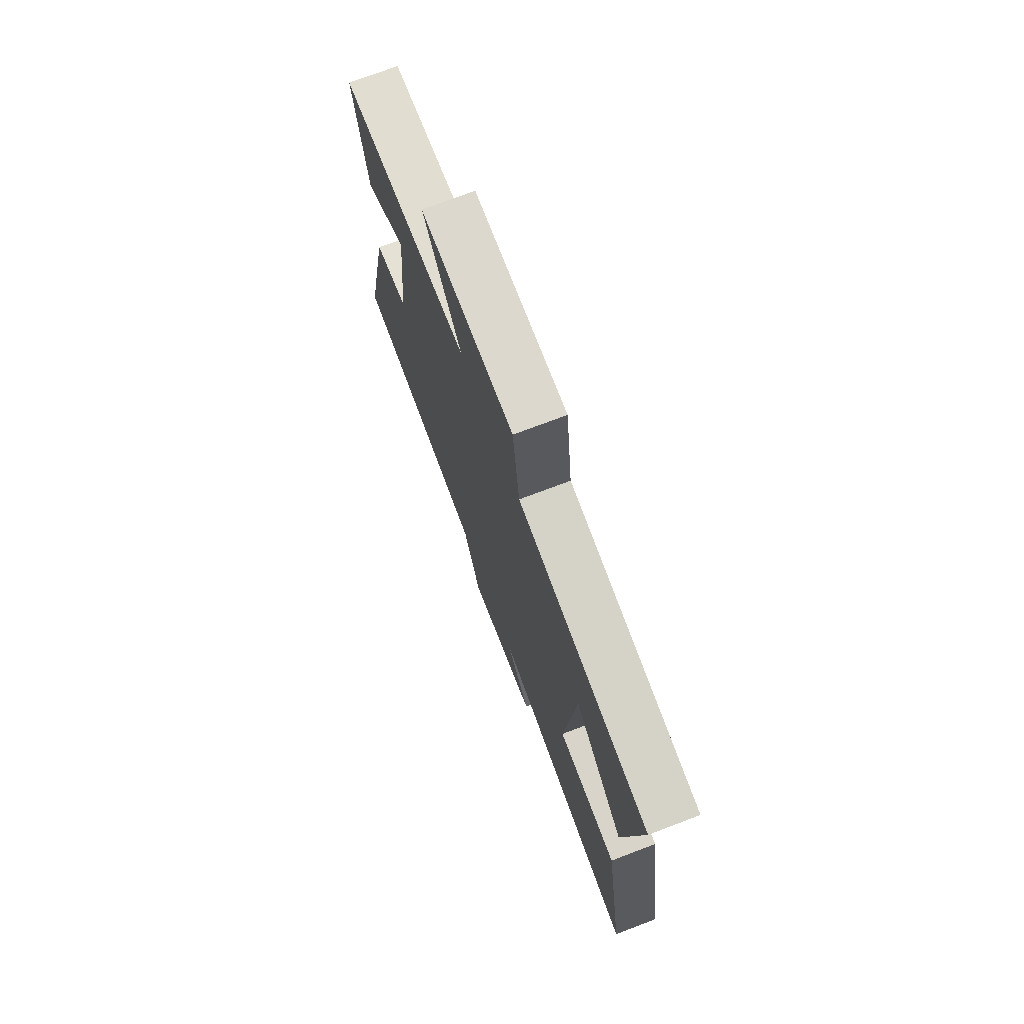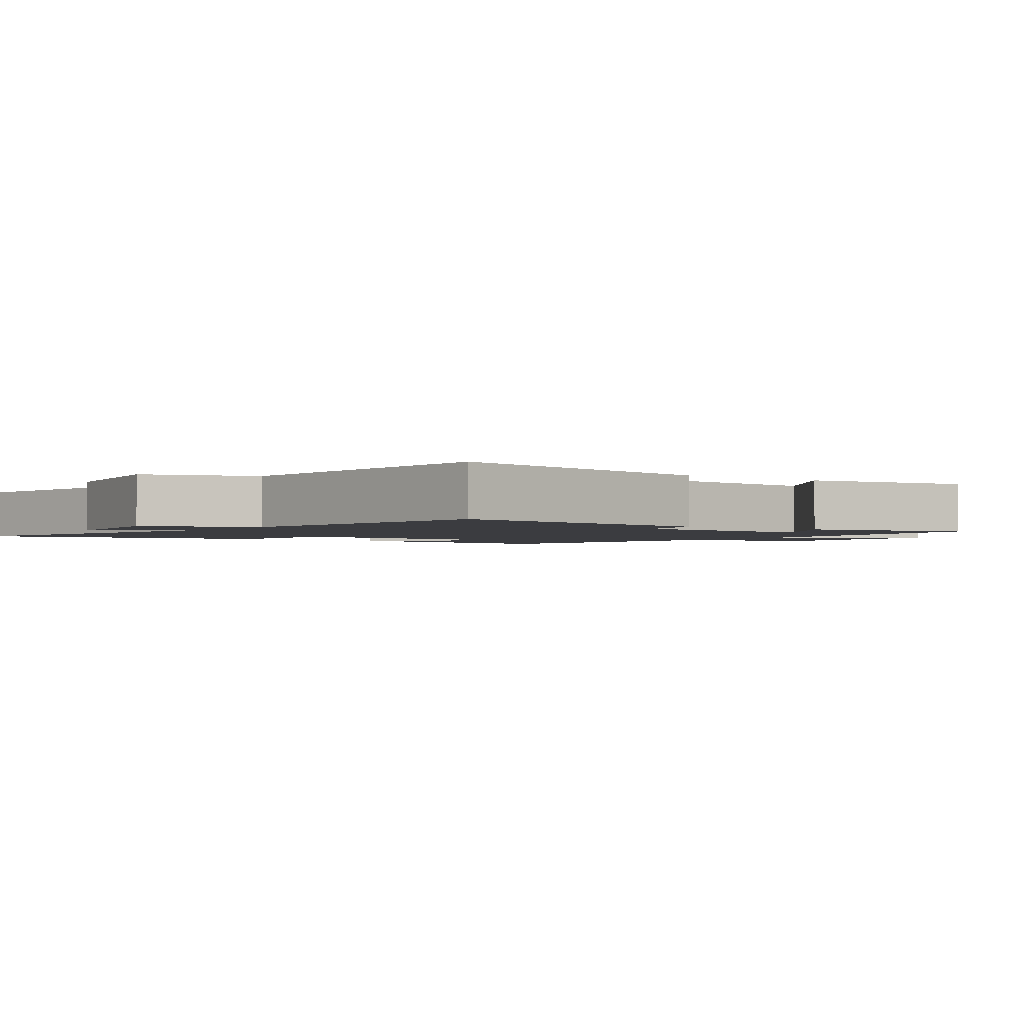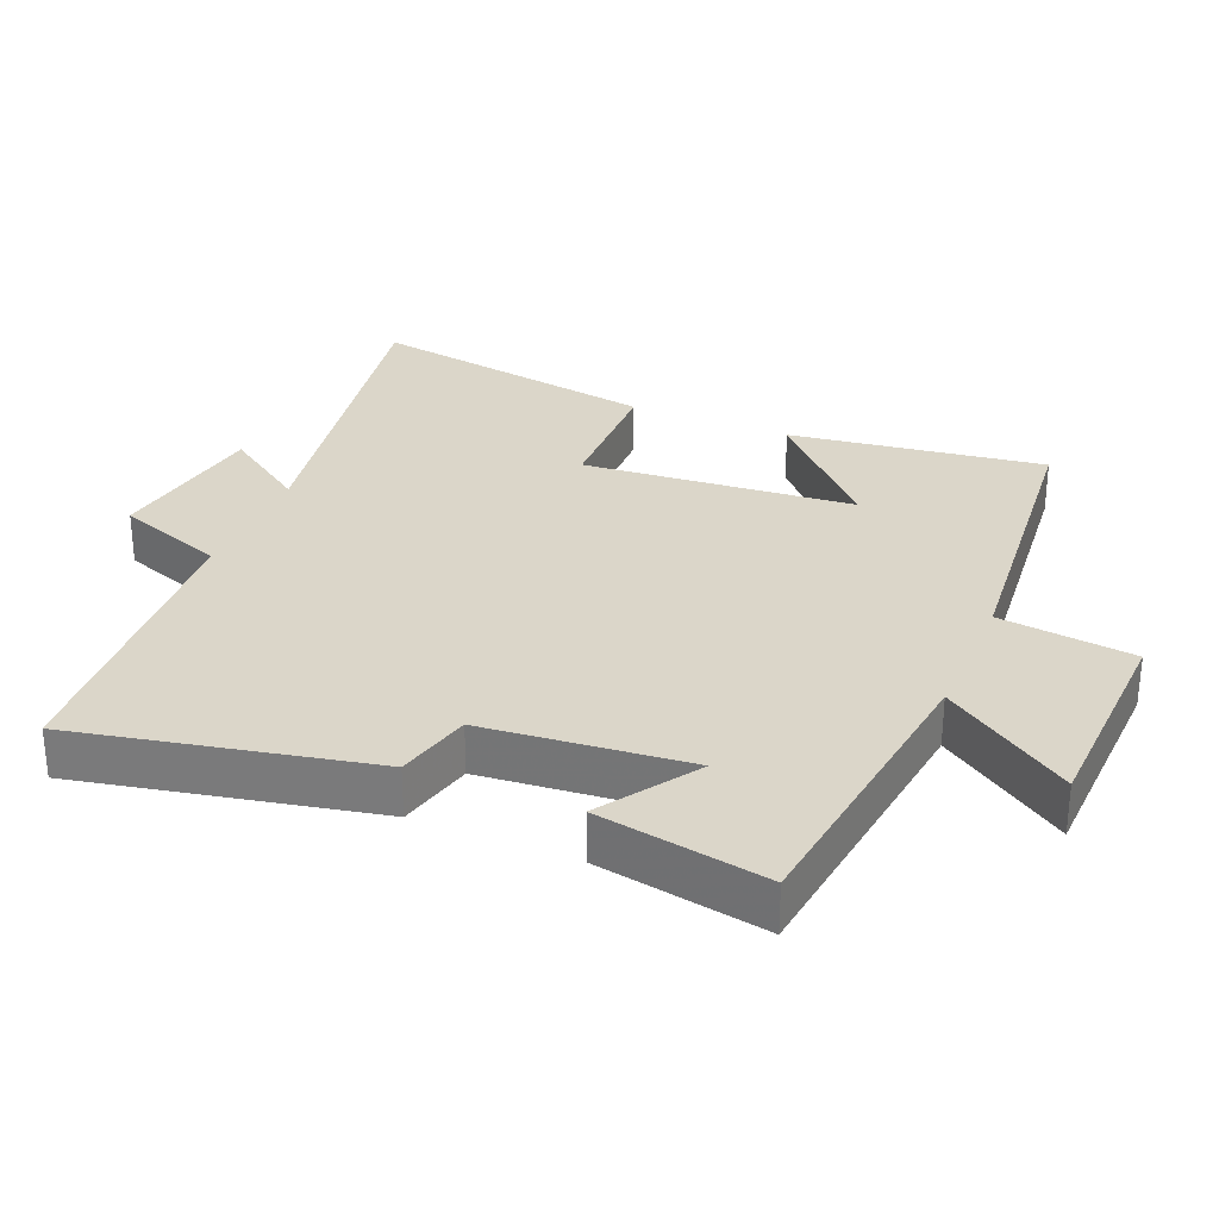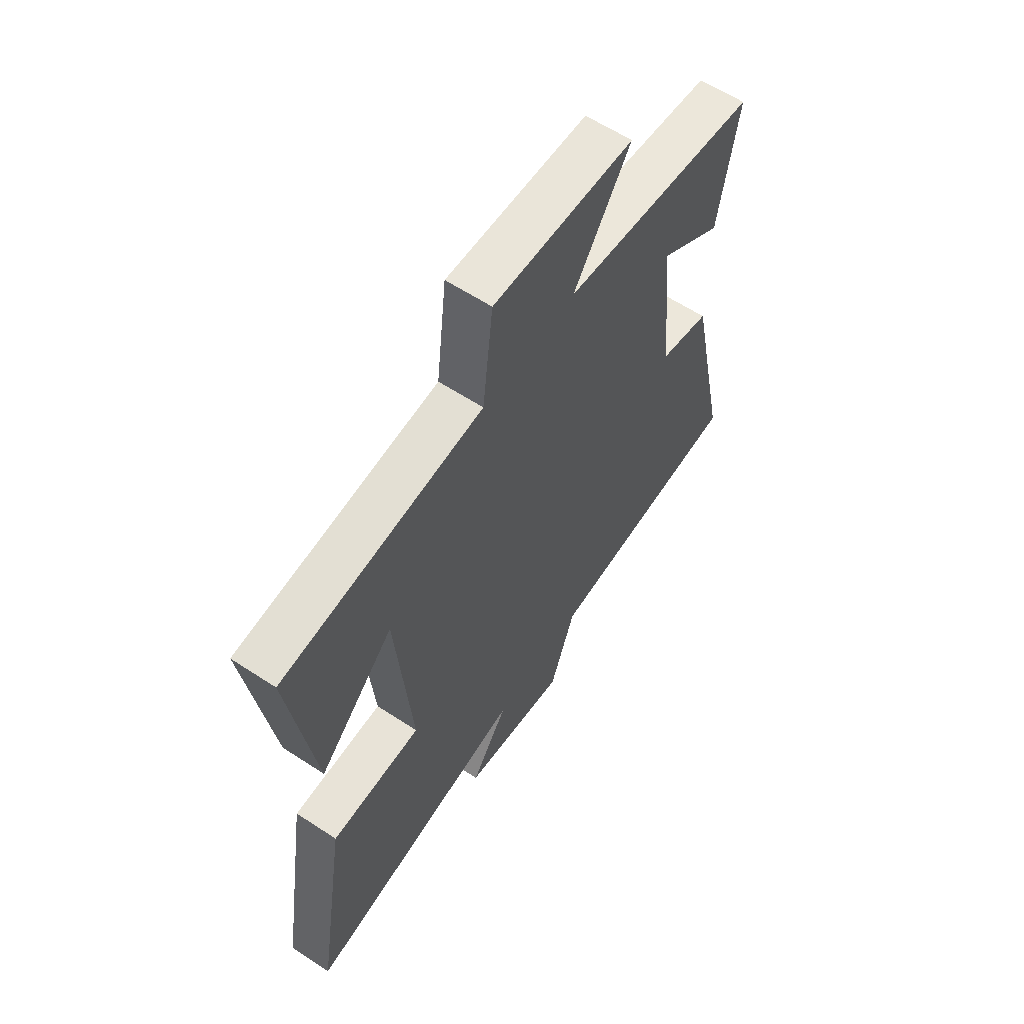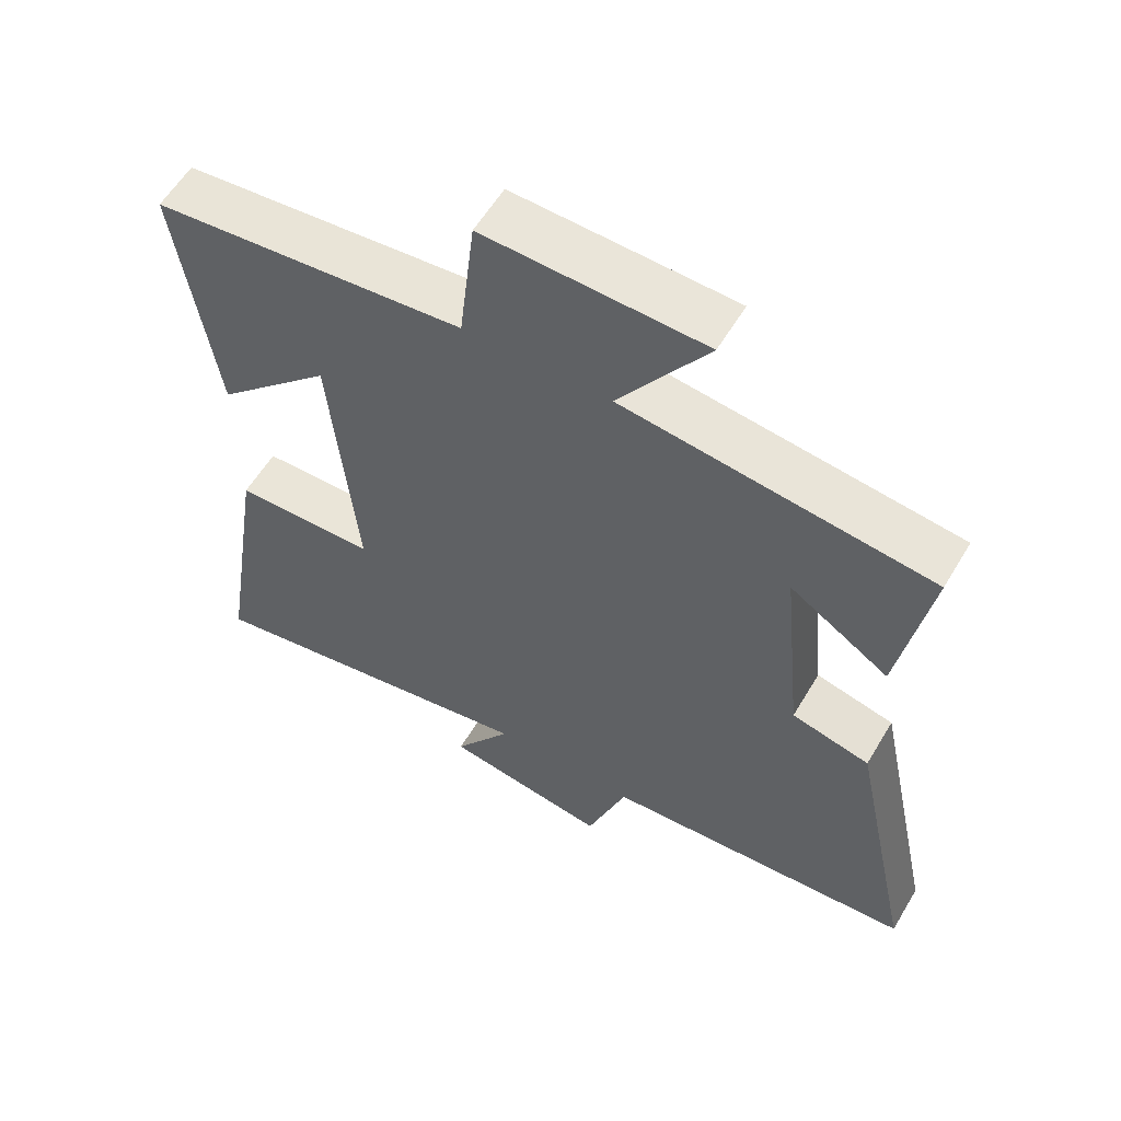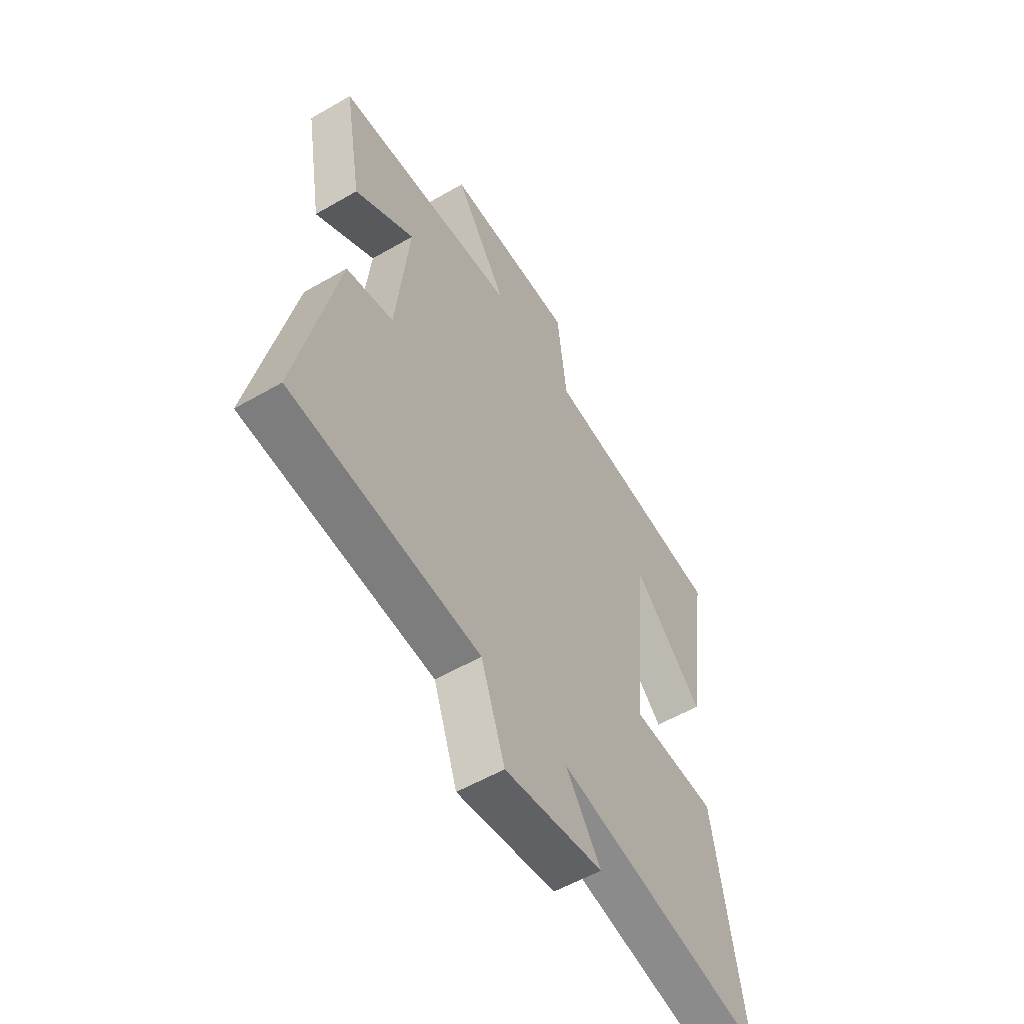
<metadata>
{"format":"obj","ext":"obj","renderer":"f3d","projection":"perspective","resolution":1024,"background":"white","views":[{"elev":73.9,"azim":69.2,"up":"+Z"},{"elev":-2.0,"azim":-125.9,"up":"+Y"},{"elev":29.9,"azim":-67.0,"up":"+Y"},{"elev":60.7,"azim":123.9,"up":"+Z"},{"elev":58.3,"azim":-149.4,"up":"+Z"},{"elev":-55.9,"azim":-58.7,"up":"+Z"}]}
</metadata>
<code>
v 0.569 0.07 -0.59
v 0.067 0.07 -0.5
v 0.15 0.07 -0.623
v -0.086 0.07 -0.661
v -0.143 0.07 -0.5
v -0.592 0.07 -0.467
v -0.5 0.07 -0.036
v -0.388 0.07 -0.009
v -0.358 0.07 0.291
v -0.5 0.07 0.198
v -0.543 0.07 0.447
v -0.104 0.07 0.5
v -0.231 0.07 0.689
v 0.083 0.07 0.699
v 0.106 0.07 0.5
v 0.554 0.07 0.455
v 0.5 0.07 0.081
v 0.332 0.07 0.244
v 0.296 0.07 -0.154
v 0.5 0.07 -0.159
v 0.569 0 -0.59
v 0.067 0 -0.5
v 0.15 0 -0.623
v -0.086 0 -0.661
v -0.143 0 -0.5
v -0.592 0 -0.467
v -0.5 0 -0.036
v -0.388 0 -0.009
v -0.358 0 0.291
v -0.5 0 0.198
v -0.543 0 0.447
v -0.104 0 0.5
v -0.231 0 0.689
v 0.083 0 0.699
v 0.106 0 0.5
v 0.554 0 0.455
v 0.5 0 0.081
v 0.332 0 0.244
v 0.296 0 -0.154
v 0.5 0 -0.159
f 19 20 1 2
f 18 19 2
f 15 16 17 18
f 15 18 2
f 12 13 14 15
f 12 15 2
f 9 10 11 12
f 8 9 12 2
f 5 6 7 8
f 5 8 2 3
f 3 4 5
f 22 21 40 39
f 22 39 38
f 38 37 36 35
f 22 38 35
f 35 34 33 32
f 22 35 32
f 32 31 30 29
f 22 32 29 28
f 28 27 26 25
f 23 22 28 25
f 25 24 23
f 1 21 22 2
f 2 22 23 3
f 3 23 24 4
f 4 24 25 5
f 5 25 26 6
f 6 26 27 7
f 7 27 28 8
f 8 28 29 9
f 9 29 30 10
f 10 30 31 11
f 11 31 32 12
f 12 32 33 13
f 13 33 34 14
f 14 34 35 15
f 15 35 36 16
f 16 36 37 17
f 17 37 38 18
f 18 38 39 19
f 19 39 40 20
f 20 40 21 1

</code>
